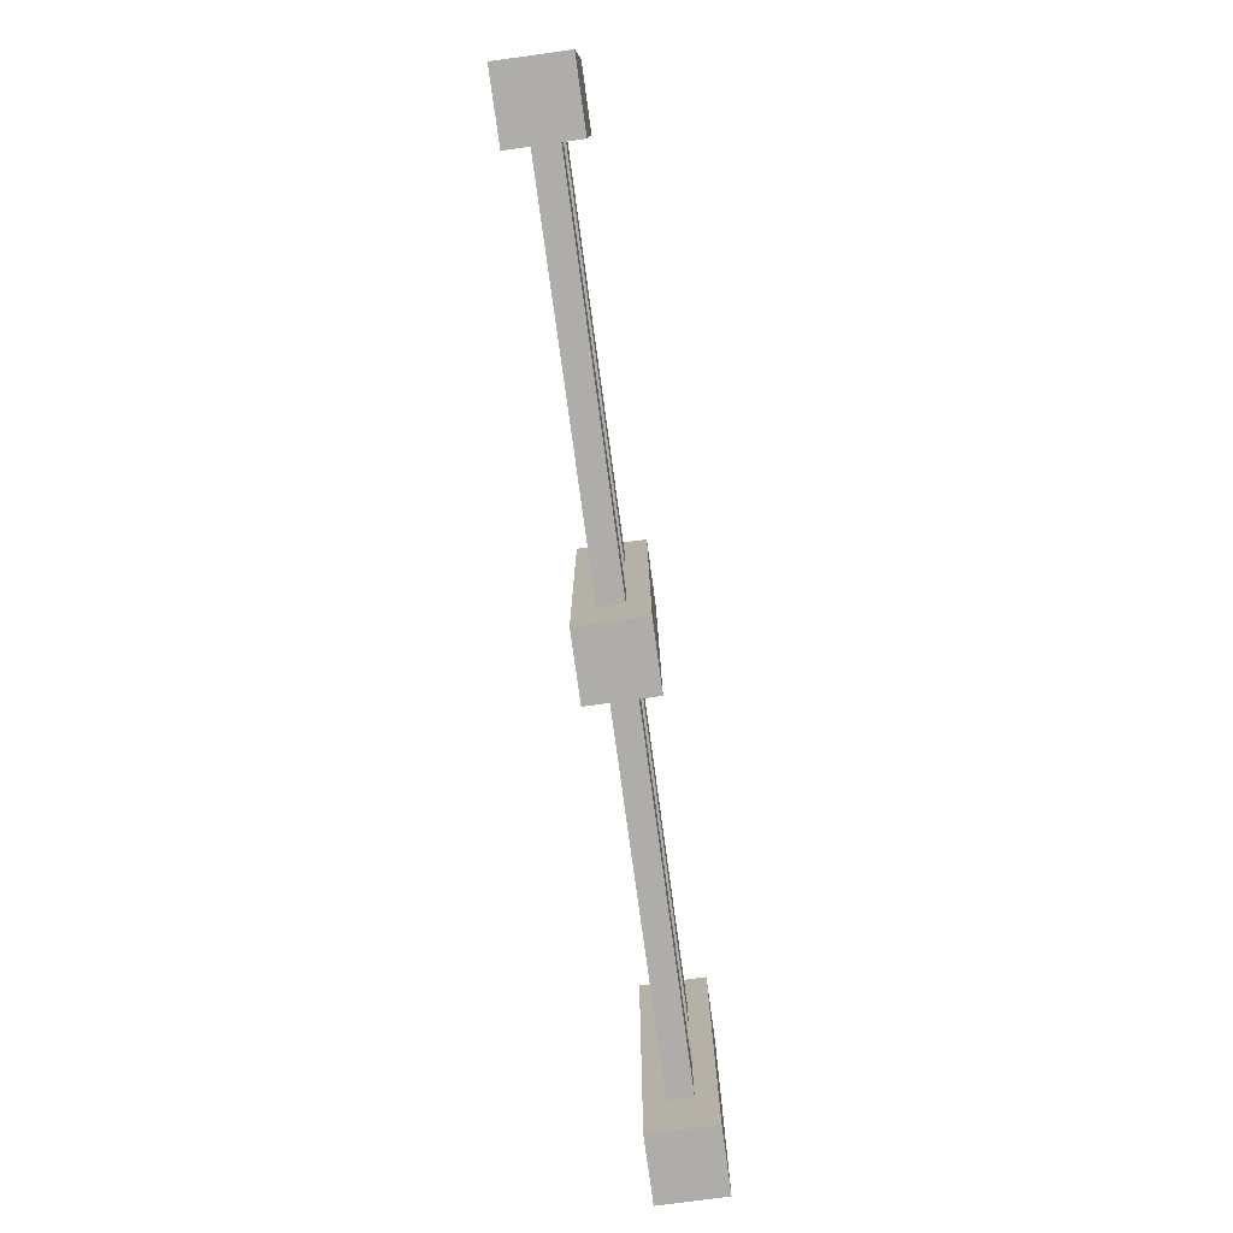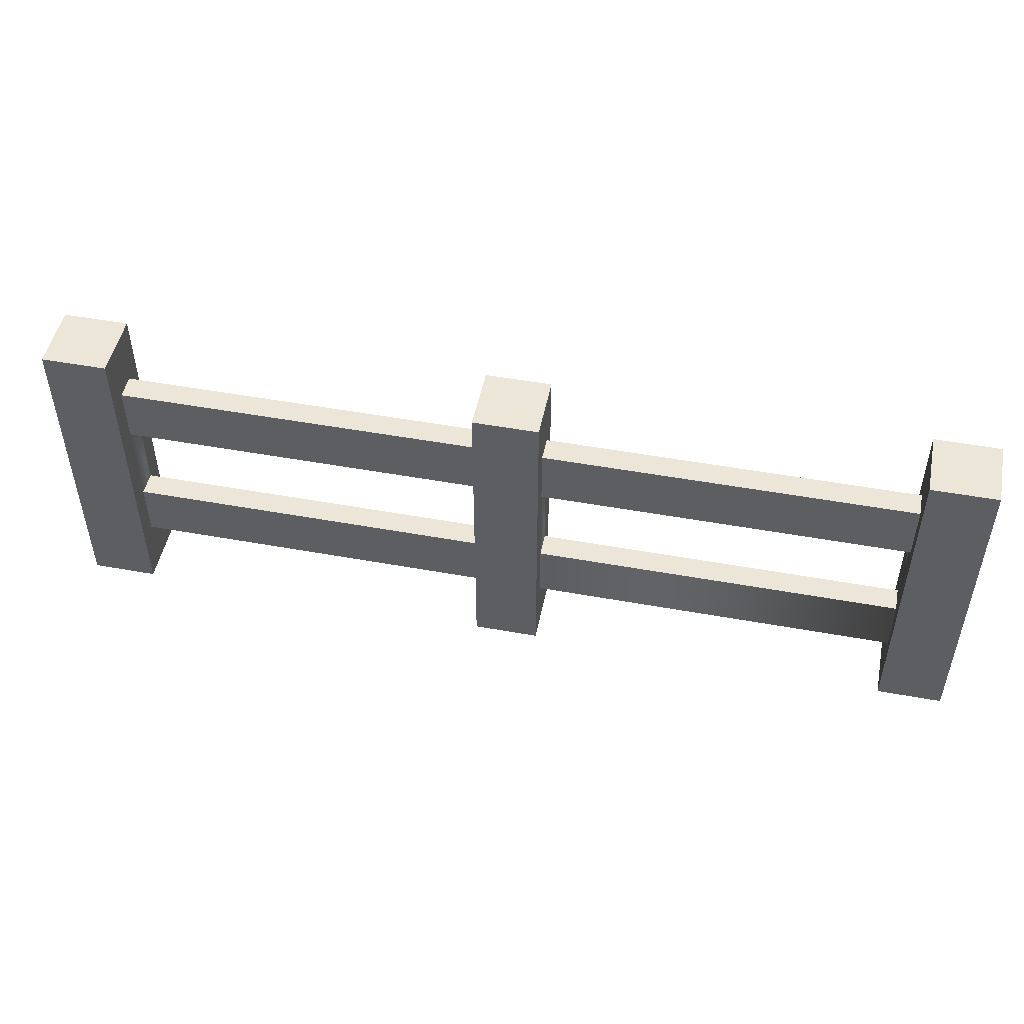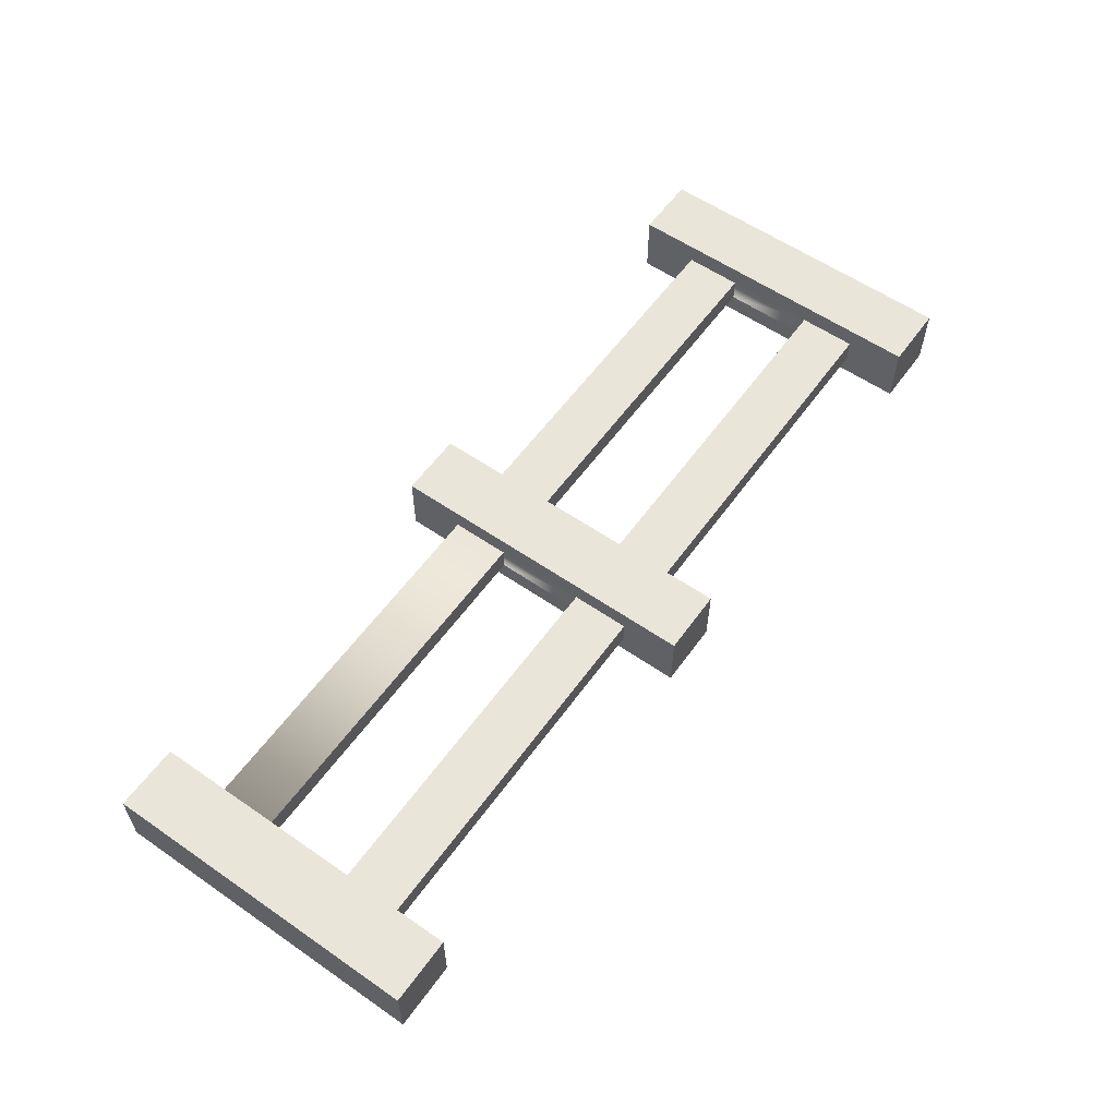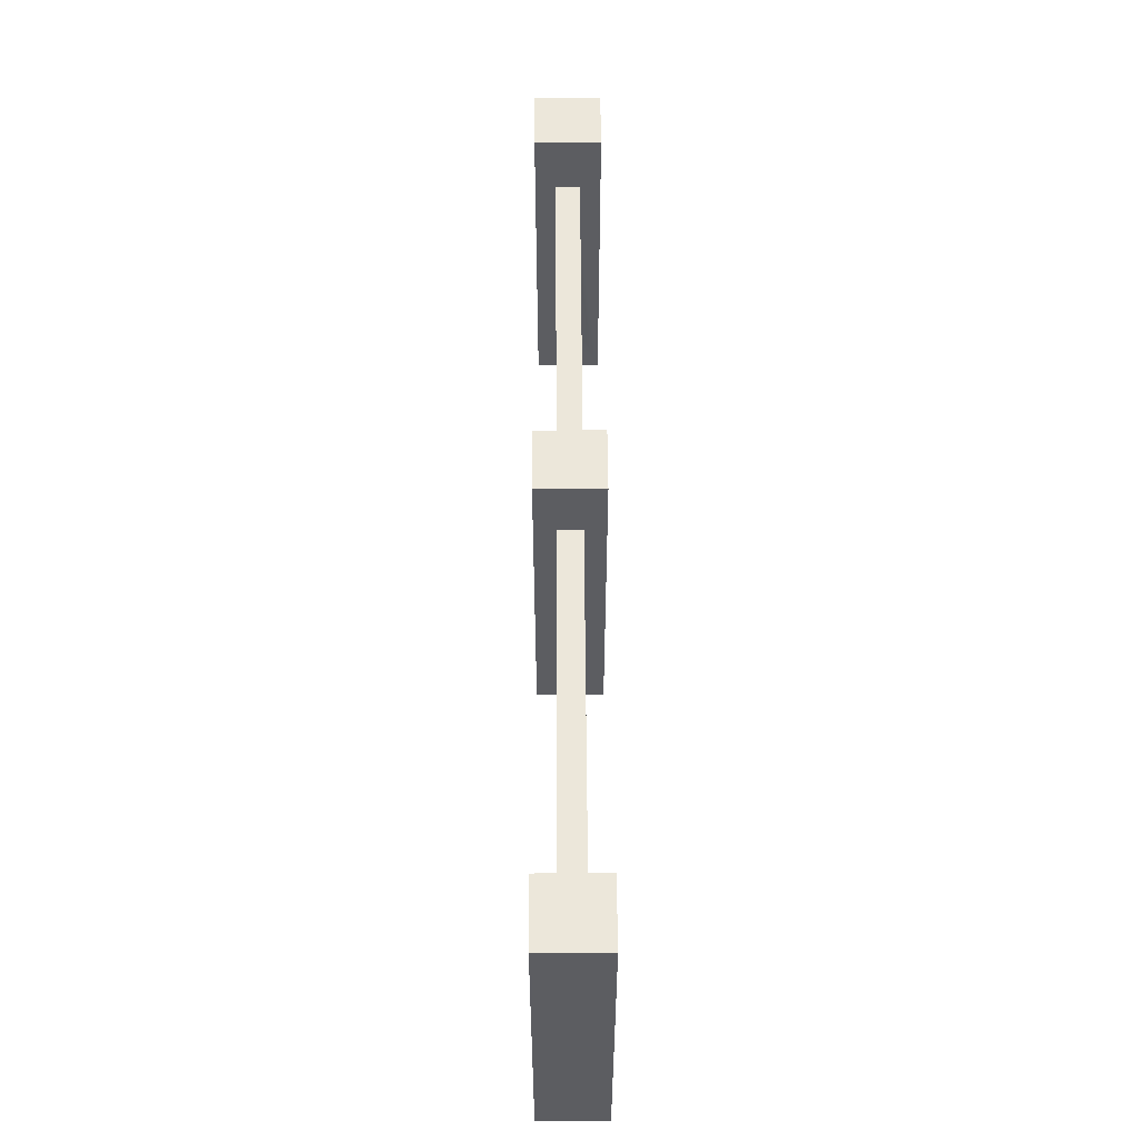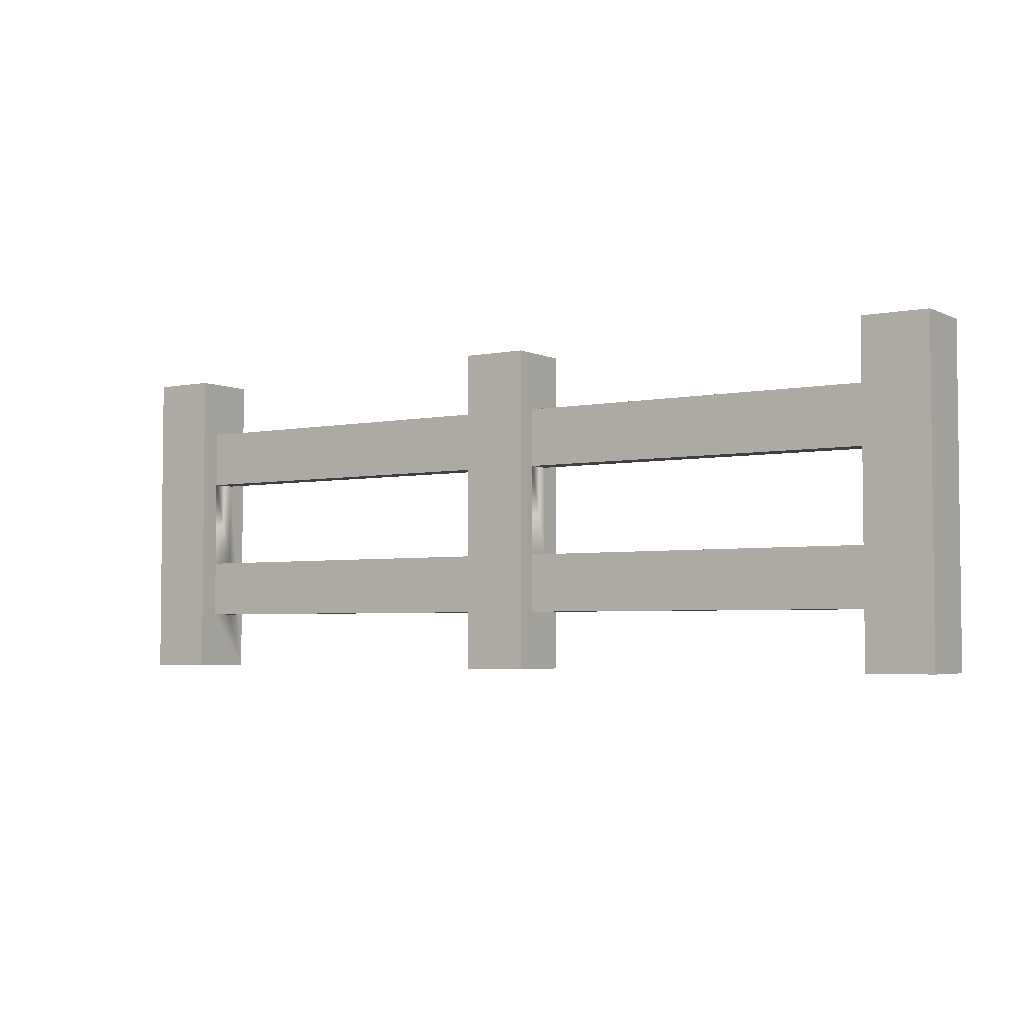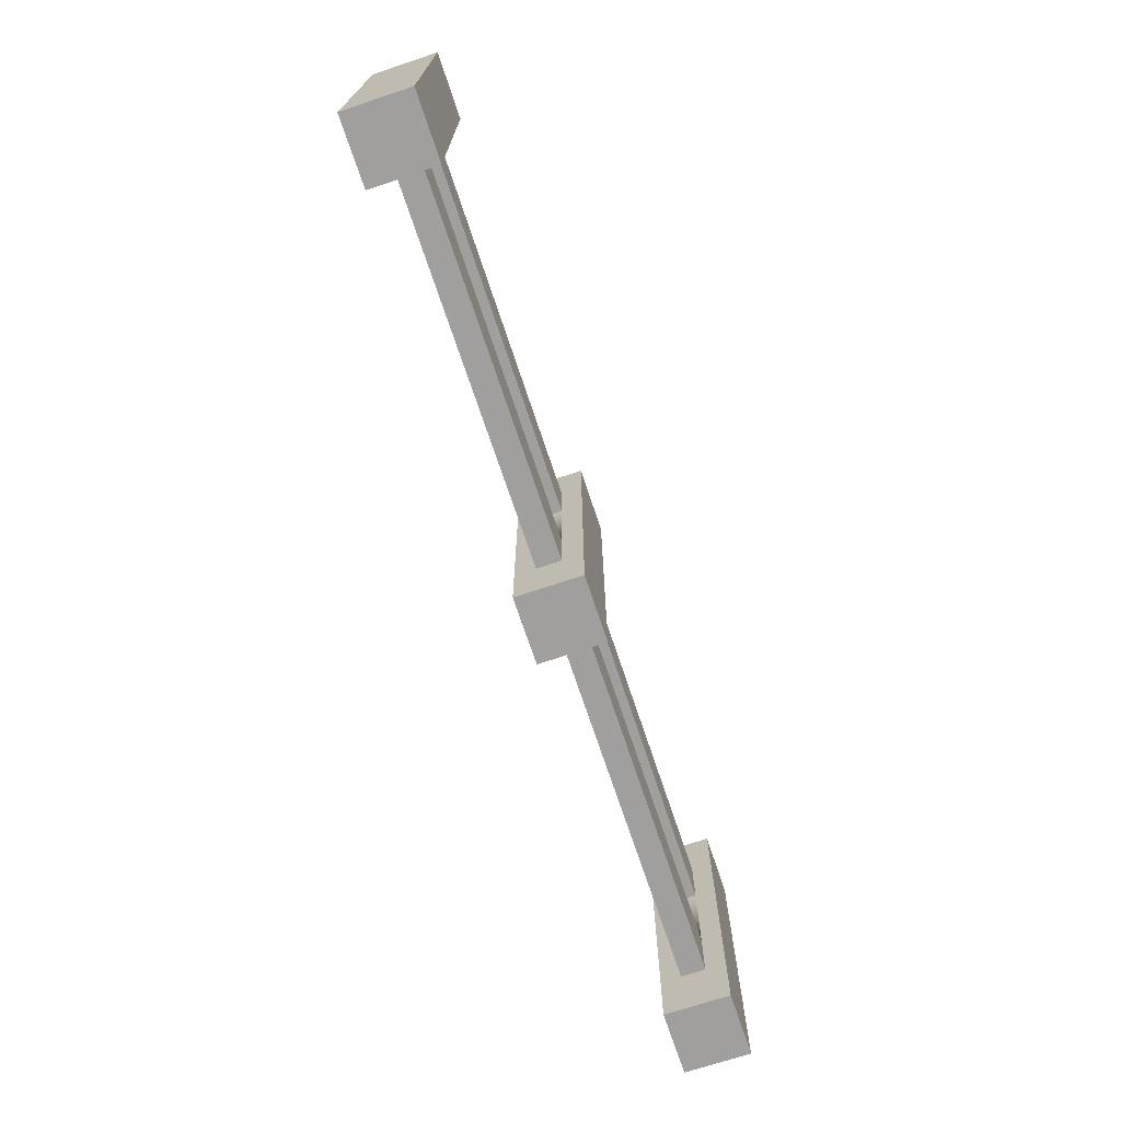
<metadata>
{"format":"obj","ext":"obj","renderer":"f3d","projection":"perspective","resolution":1024,"background":"white","views":[{"elev":-77.3,"azim":97.8,"up":"+Y"},{"elev":49.3,"azim":11.4,"up":"+Y"},{"elev":58.2,"azim":125.5,"up":"+Z"},{"elev":53.5,"azim":-90.3,"up":"+Y"},{"elev":-3.8,"azim":-146.0,"up":"+Y"},{"elev":-71.3,"azim":108.4,"up":"+Y"}]}
</metadata>
<code>
o fence_simpleCenter
v -4 -0 4
v -3.44 -0 3.44
v -3.44 -0 4
v -4 -0 3.44
v -4 2.76 3.44
v -4 2.76 4
v -0.28 -0 3.44
v -0.28 0.4968 3.616
v -0.28 2.76 3.44
v -0.28 -0 4
v -0.28 0.4968 3.824
v -0.28 0.9937 3.824
v -0.28 1.767 3.824
v -0.28 2.263 3.824
v -0.28 2.263 3.616
v -0.28 2.76 4
v -0.28 0.9937 3.616
v -0.28 1.767 3.616
v -3.44 0.9937 3.616
v -3.44 0.9937 3.824
v 3.44 2.76 3.44
v 4 2.76 4
v 4 2.76 3.44
v 3.44 2.76 4
v -3.44 2.76 4
v -3.44 1.767 3.824
v -3.44 1.767 3.616
v 3.44 -0 4
v 4 -0 4
v -3.44 2.76 3.44
v -3.44 2.263 3.616
v -3.44 2.263 3.824
v -3.44 0.4968 3.824
v -3.44 0.4968 3.616
v 0.28 2.76 3.44
v 0.28 2.263 3.616
v 0.28 -0 3.44
v 0.28 2.76 4
v 0.28 2.263 3.824
v 0.28 1.767 3.824
v 0.28 0.9937 3.824
v 0.28 0.4968 3.824
v 0.28 0.4968 3.616
v 0.28 -0 4
v 0.28 1.767 3.616
v 0.28 0.9937 3.616
v 4 -0 3.44
v 3.44 0.9937 3.824
v 3.44 0.9937 3.616
v 3.44 -0 3.44
v 3.44 2.263 3.824
v 3.44 2.263 3.616
v 3.44 1.767 3.616
v 3.44 1.767 3.824
v 3.44 0.4968 3.616
v 3.44 0.4968 3.824
f 1 2 3
f 2 1 4
f 1 5 4
f 5 1 6
f 7 8 9
f 8 7 10
f 8 10 11
f 11 10 12
f 12 10 13
f 13 10 14
f 15 9 8
f 9 15 16
f 16 15 14
f 16 14 10
f 15 8 17
f 15 17 18
f 12 18 17
f 18 12 13
f 19 12 17
f 12 19 20
f 21 22 23
f 22 21 24
f 25 1 3
f 1 25 6
f 26 18 13
f 18 26 27
f 22 28 29
f 28 22 24
f 30 31 2
f 31 30 25
f 31 25 32
f 32 25 26
f 26 25 20
f 20 25 33
f 34 2 31
f 2 34 3
f 3 34 33
f 3 33 25
f 34 31 27
f 34 27 19
f 26 19 27
f 19 26 20
f 35 36 37
f 36 35 38
f 36 38 39
f 39 38 40
f 40 38 41
f 41 38 42
f 43 37 36
f 37 43 44
f 44 43 42
f 44 42 38
f 43 36 45
f 43 45 46
f 40 46 45
f 46 40 41
f 22 47 23
f 47 22 29
f 46 48 49
f 48 46 41
f 5 2 4
f 2 5 30
f 38 10 44
f 10 38 16
f 28 47 29
f 47 28 50
f 5 25 30
f 25 5 6
f 36 51 52
f 51 36 39
f 31 14 15
f 14 31 32
f 40 53 54
f 53 40 45
f 9 37 7
f 37 9 35
f 21 47 50
f 47 21 23
f 42 55 56
f 55 42 43
f 9 38 35
f 38 9 16
f 10 37 44
f 37 10 7
f 33 8 11
f 8 33 34
f 12 33 11
f 33 12 20
f 51 40 54
f 40 51 39
f 36 53 45
f 53 36 52
f 48 53 49
f 53 48 54
f 48 28 54
f 56 28 48
f 55 28 56
f 55 50 28
f 50 55 21
f 54 28 51
f 52 21 55
f 52 55 49
f 52 49 53
f 21 52 24
f 24 52 51
f 24 51 28
f 31 18 27
f 18 31 15
f 14 26 13
f 26 14 32
f 46 55 43
f 55 46 49
f 19 8 34
f 8 19 17
f 48 42 56
f 42 48 41

</code>
